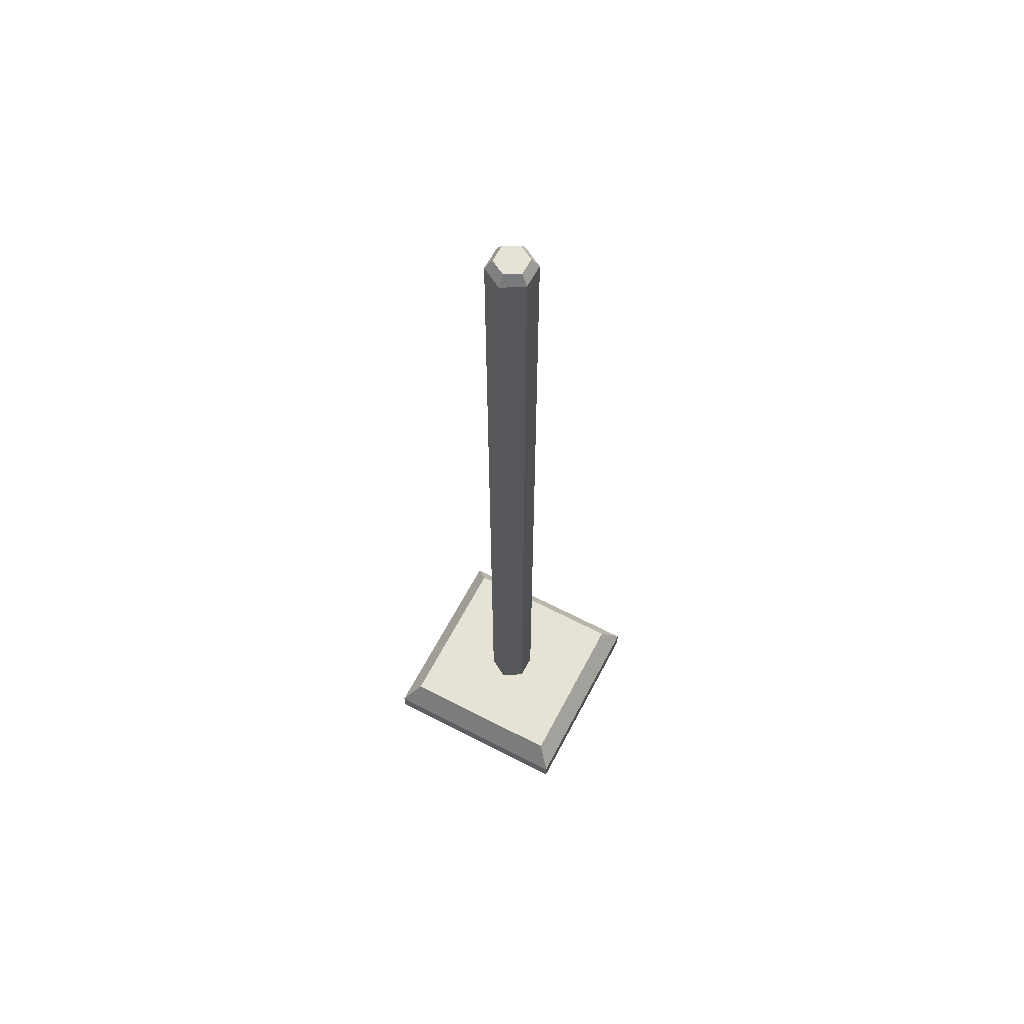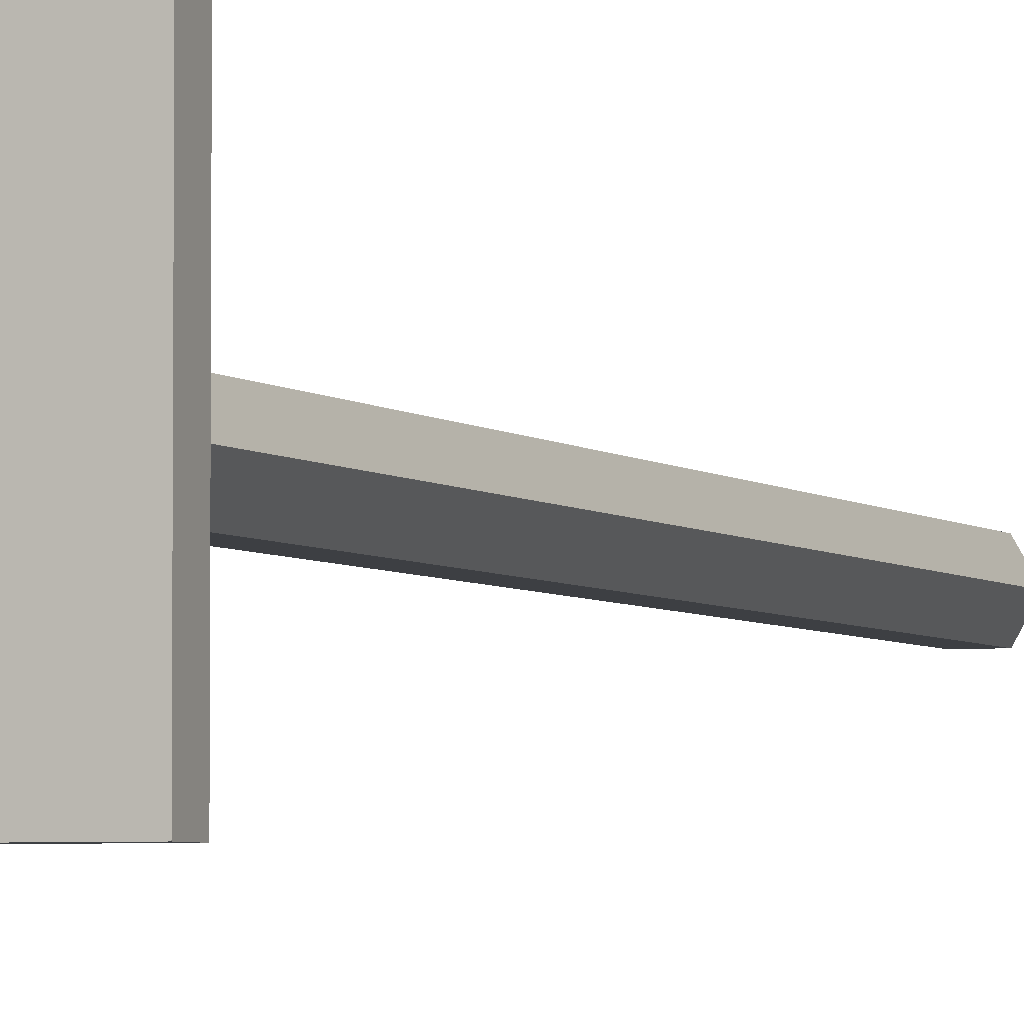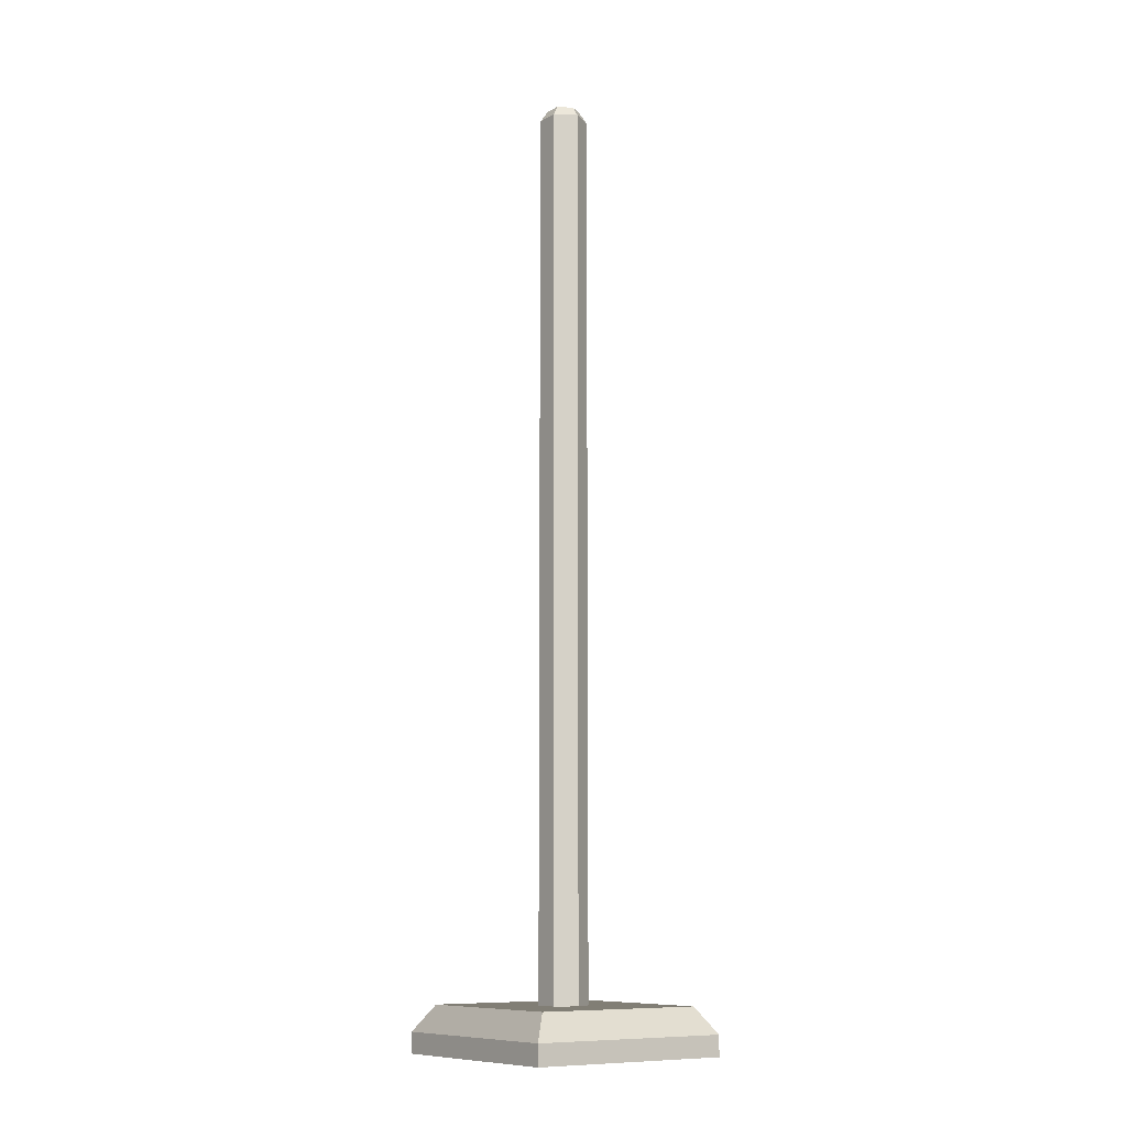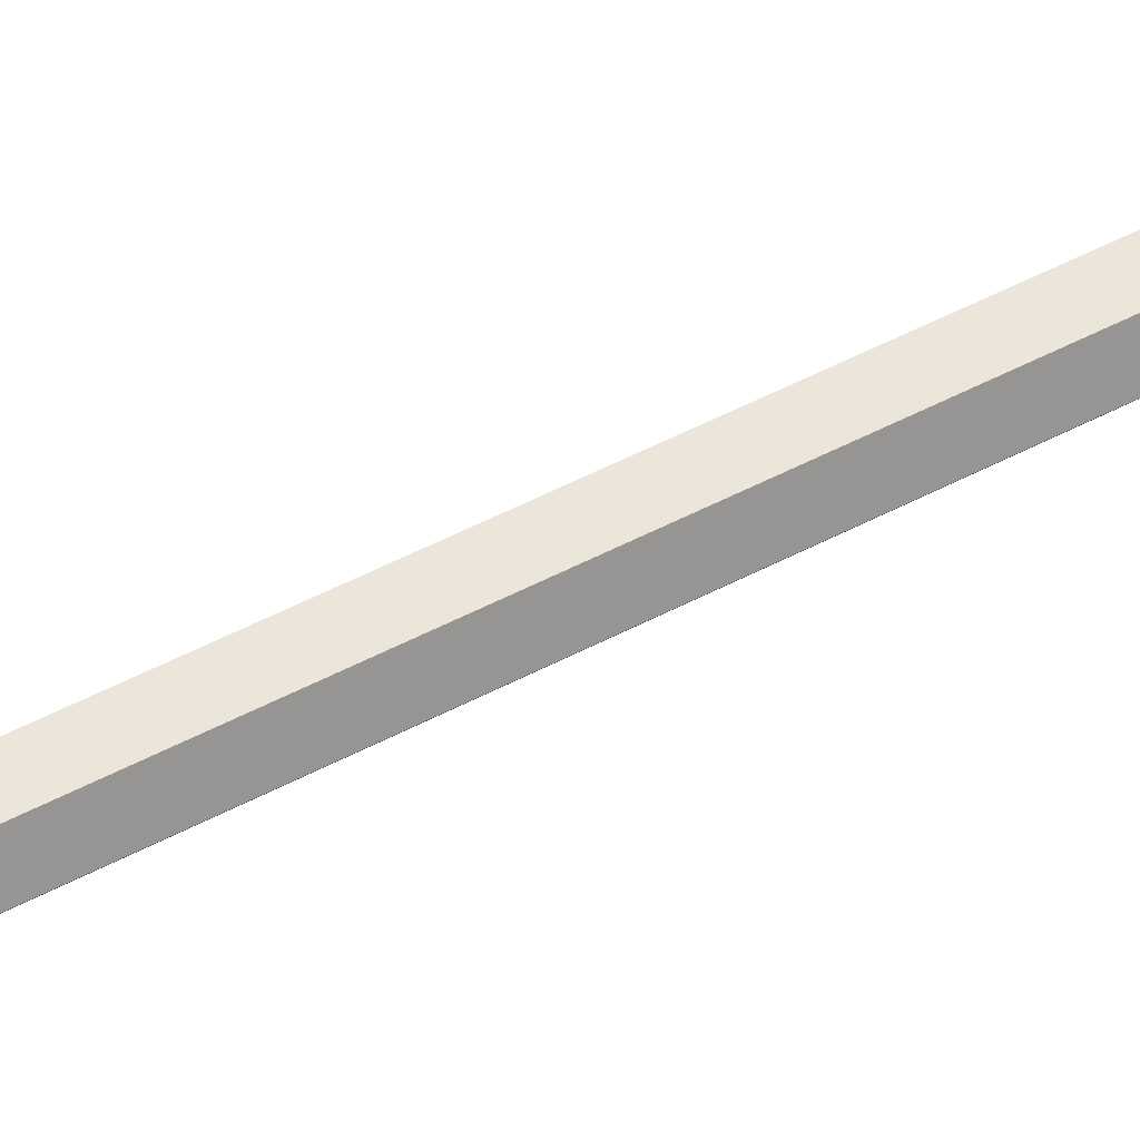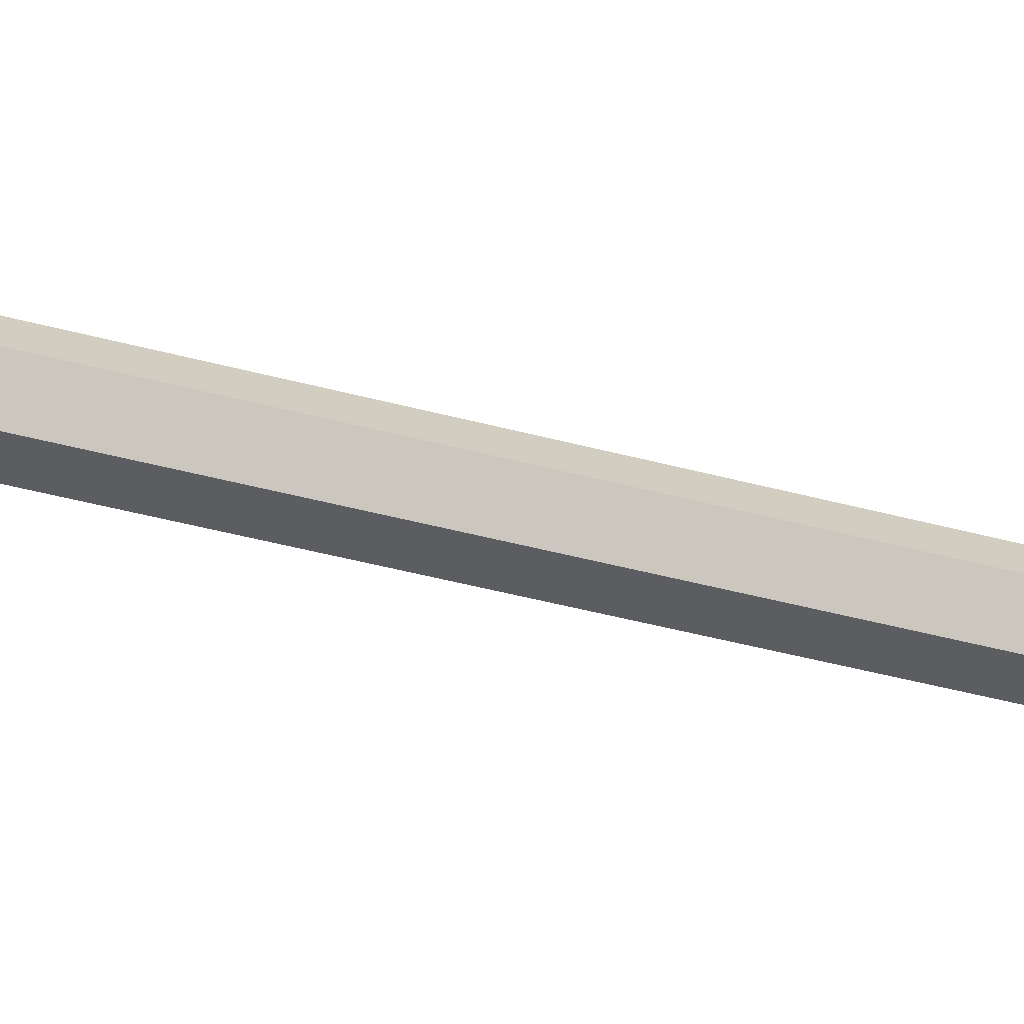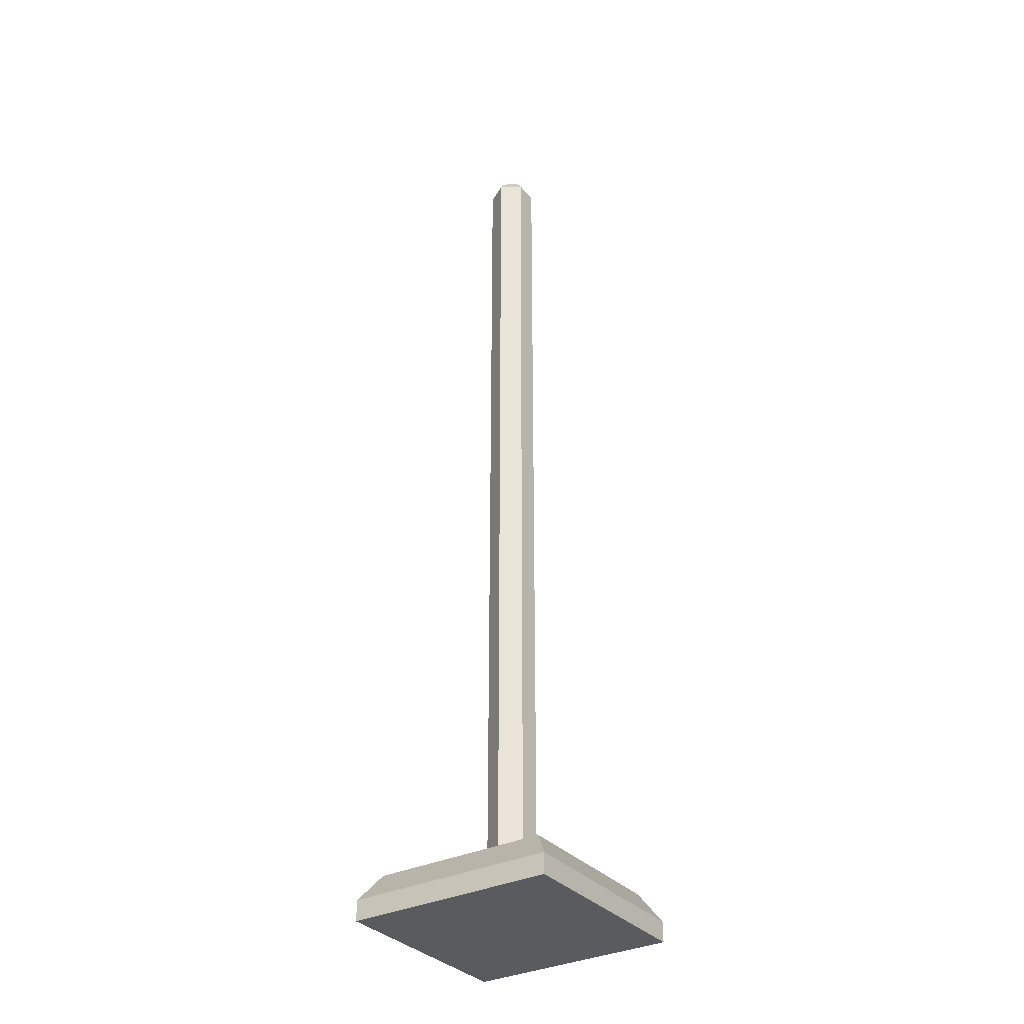
<metadata>
{"format":"obj","ext":"obj","renderer":"f3d","projection":"perspective","resolution":1024,"background":"white","views":[{"elev":63.1,"azim":117.7,"up":"+Y"},{"elev":-3.8,"azim":21.3,"up":"+Z"},{"elev":-10.2,"azim":-126.3,"up":"+Y"},{"elev":55.7,"azim":61.5,"up":"+Z"},{"elev":-36.7,"azim":-110.2,"up":"+Z"},{"elev":-33.3,"azim":-56.0,"up":"+Y"}]}
</metadata>
<code>
g SM_Prop_Lab_Clamp_01
v -0.08064 0.01582 0.08064
v -0.06778 0.03567 0.06778
v 0.06778 0.03567 0.06778
v 0.08064 0.01582 0.08064
v -0.06778 0.03567 0.06778
v -0.06778 0.03567 -0.06778
v 0.06778 0.03567 -0.06778
v 0.06778 0.03567 0.06778
v -0.06778 0.03567 -0.06778
v -0.08064 0.01582 -0.08064
v 0.08064 0.01582 -0.08064
v 0.06778 0.03567 -0.06778
v -0.08064 0 -0.08064
v -0.08064 0 0.08064
v 0.08064 0 0.08064
v 0.08064 0 -0.08064
v 0.08064 0.01582 0.08064
v 0.06778 0.03567 0.06778
v 0.06778 0.03567 -0.06778
v 0.08064 0.01582 -0.08064
v -0.08064 0.01582 -0.08064
v -0.06778 0.03567 -0.06778
v -0.06778 0.03567 0.06778
v -0.08064 0.01582 0.08064
v -0.08064 0.01582 -0.08064
v -0.08064 0 -0.08064
v 0.08064 0 -0.08064
v 0.08064 0.01582 -0.08064
v 0.08064 0.01582 -0.08064
v 0.08064 0 -0.08064
v 0.08064 0 0.08064
v 0.08064 0.01582 0.08064
v 0.08064 0.01582 0.08064
v 0.08064 0 0.08064
v -0.08064 0 0.08064
v -0.08064 0.01582 0.08064
v -0.08064 0.01582 0.08064
v -0.08064 0 0.08064
v -0.08064 0 -0.08064
v -0.08064 0.01582 -0.08064
v 0.009226 0.7237 -0.01598
v 0.006402 0.7319 -0.01109
v -0.006402 0.7319 -0.01109
v -0.009226 0.7237 -0.01598
v -0.009226 0.7237 -0.01598
v -0.006402 0.7319 -0.01109
v -0.0128 0.7319 -1.526e-09
v -0.01845 0.7237 -2.2e-09
v -0.01845 0.7237 -2.2e-09
v -0.0128 0.7319 -1.526e-09
v -0.006402 0.7319 0.01109
v -0.009226 0.7237 0.01598
v -0.009226 0.7237 0.01598
v -0.006402 0.7319 0.01109
v 0.006402 0.7319 0.01109
v 0.009226 0.7237 0.01598
v 0.009226 0.7237 0.01598
v 0.006402 0.7319 0.01109
v 0.0128 0.7319 3.816e-10
v 0.01845 0.7237 5.499e-10
v 0.01845 0.7237 5.499e-10
v 0.0128 0.7319 3.816e-10
v 0.006402 0.7319 -0.01109
v 0.009226 0.7237 -0.01598
v 0.009226 0.03567 -0.01598
v 0.009226 0.7237 -0.01598
v -0.009226 0.7237 -0.01598
v -0.009226 0.03567 -0.01598
v -0.009226 0.03567 -0.01598
v -0.009226 0.7237 -0.01598
v -0.01845 0.7237 -2.2e-09
v -0.01845 0.03567 -2.2e-09
v -0.01845 0.03567 -2.2e-09
v -0.01845 0.7237 -2.2e-09
v -0.009226 0.7237 0.01598
v -0.009226 0.03567 0.01598
v -0.009226 0.03567 0.01598
v -0.009226 0.7237 0.01598
v 0.009226 0.7237 0.01598
v 0.009226 0.03567 0.01598
v 0.009226 0.03567 0.01598
v 0.009226 0.7237 0.01598
v 0.01845 0.7237 5.499e-10
v 0.01845 0.03567 5.499e-10
v 0.01845 0.03567 5.499e-10
v 0.01845 0.7237 5.499e-10
v 0.009226 0.7237 -0.01598
v 0.009226 0.03567 -0.01598
v 0.006402 0.7319 0.01109
v 0 0.7319 5.183e-10
v 0.0128 0.7319 3.816e-10
v -0.006402 0.7319 0.01109
v 0.006402 0.7319 -0.01109
v -0.0128 0.7319 -1.526e-09
v -0.006402 0.7319 -0.01109
v 0.01845 0.03567 5.499e-10
v 0 0.03567 5.499e-10
v 0.009226 0.03567 0.01598
v 0.009226 0.03567 -0.01598
v -0.009226 0.03567 0.01598
v -0.009226 0.03567 -0.01598
v -0.01845 0.03567 -2.2e-09
g SM_Prop_Lab_Clamp_01_0
f 3 2 1
f 4 3 1
f 7 6 5
f 8 7 5
f 11 10 9
f 12 11 9
f 15 14 13
f 16 15 13
f 19 18 17
f 20 19 17
f 23 22 21
f 24 23 21
f 27 26 25
f 28 27 25
f 31 30 29
f 32 31 29
f 35 34 33
f 36 35 33
f 39 38 37
f 40 39 37
f 43 42 41
f 44 43 41
f 47 46 45
f 48 47 45
f 51 50 49
f 52 51 49
f 55 54 53
f 56 55 53
f 59 58 57
f 60 59 57
f 63 62 61
f 64 63 61
f 67 66 65
f 68 67 65
f 71 70 69
f 72 71 69
f 75 74 73
f 76 75 73
f 79 78 77
f 80 79 77
f 83 82 81
f 84 83 81
f 87 86 85
f 88 87 85
f 91 90 89
f 89 90 92
f 93 90 91
f 92 90 94
f 95 90 93
f 94 90 95
f 98 97 96
f 96 97 99
f 100 97 98
f 99 97 101
f 102 97 100
f 101 97 102

</code>
